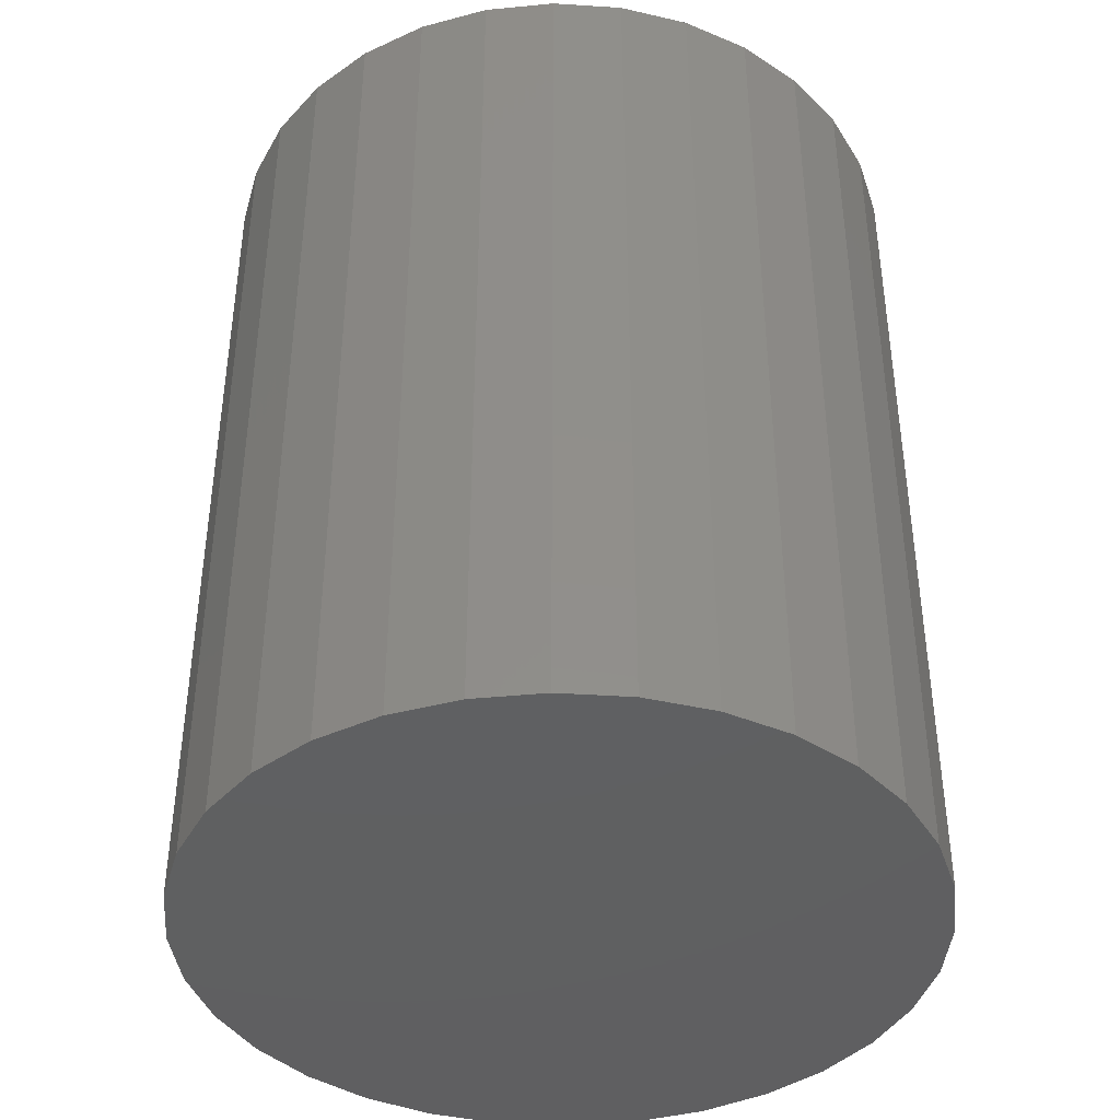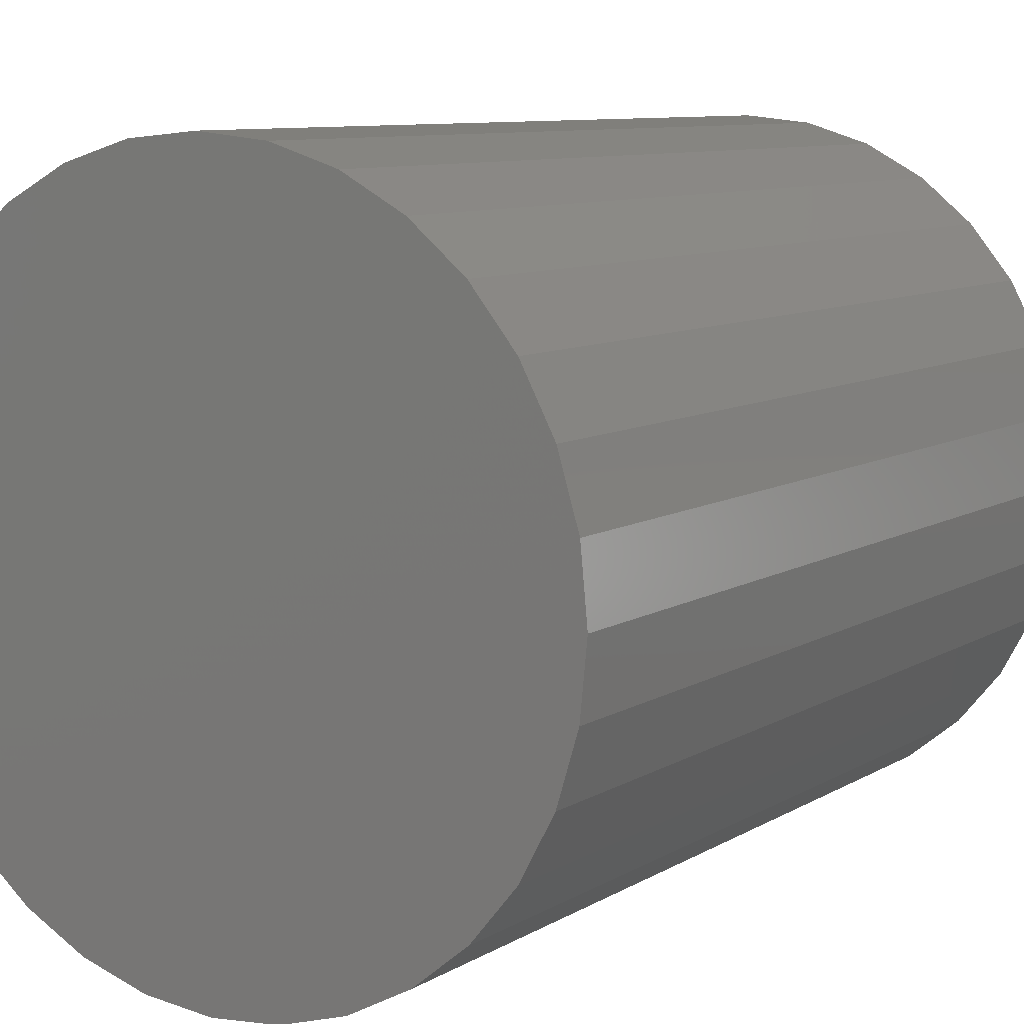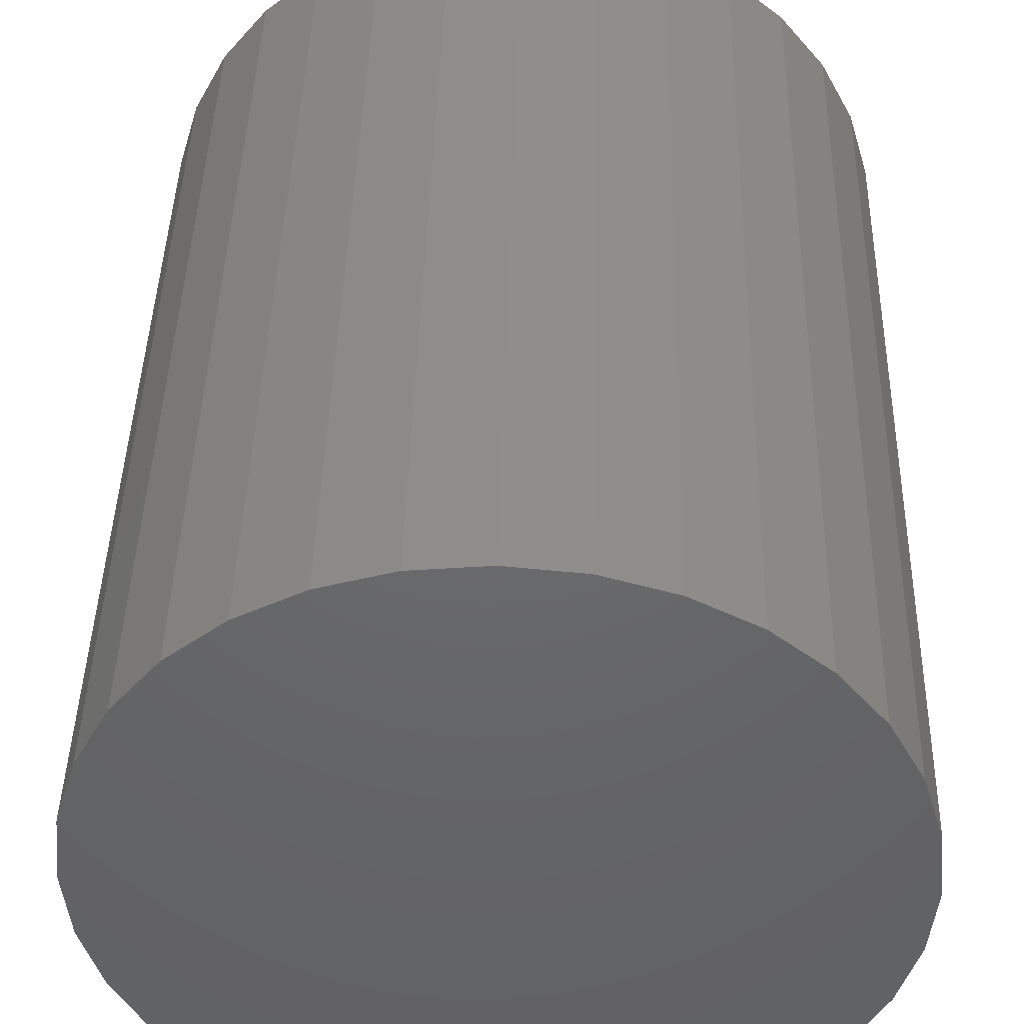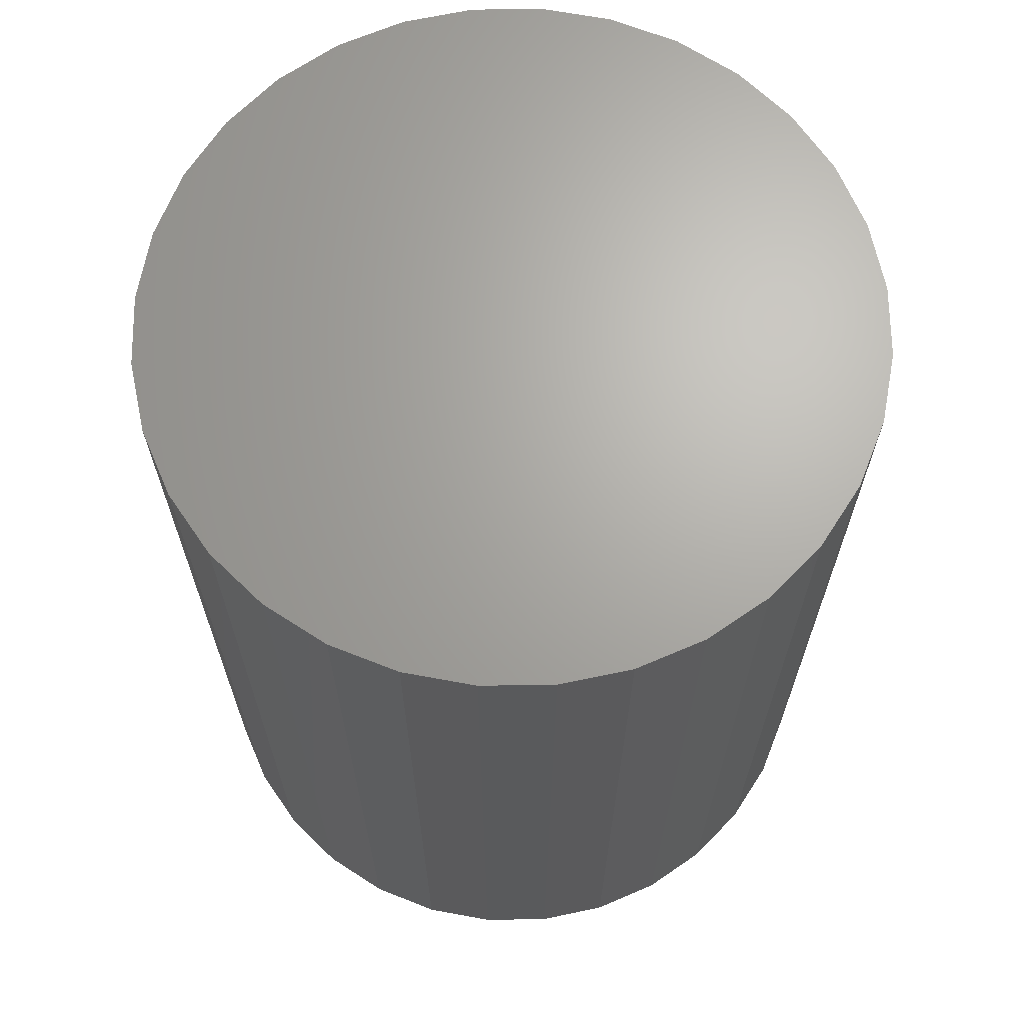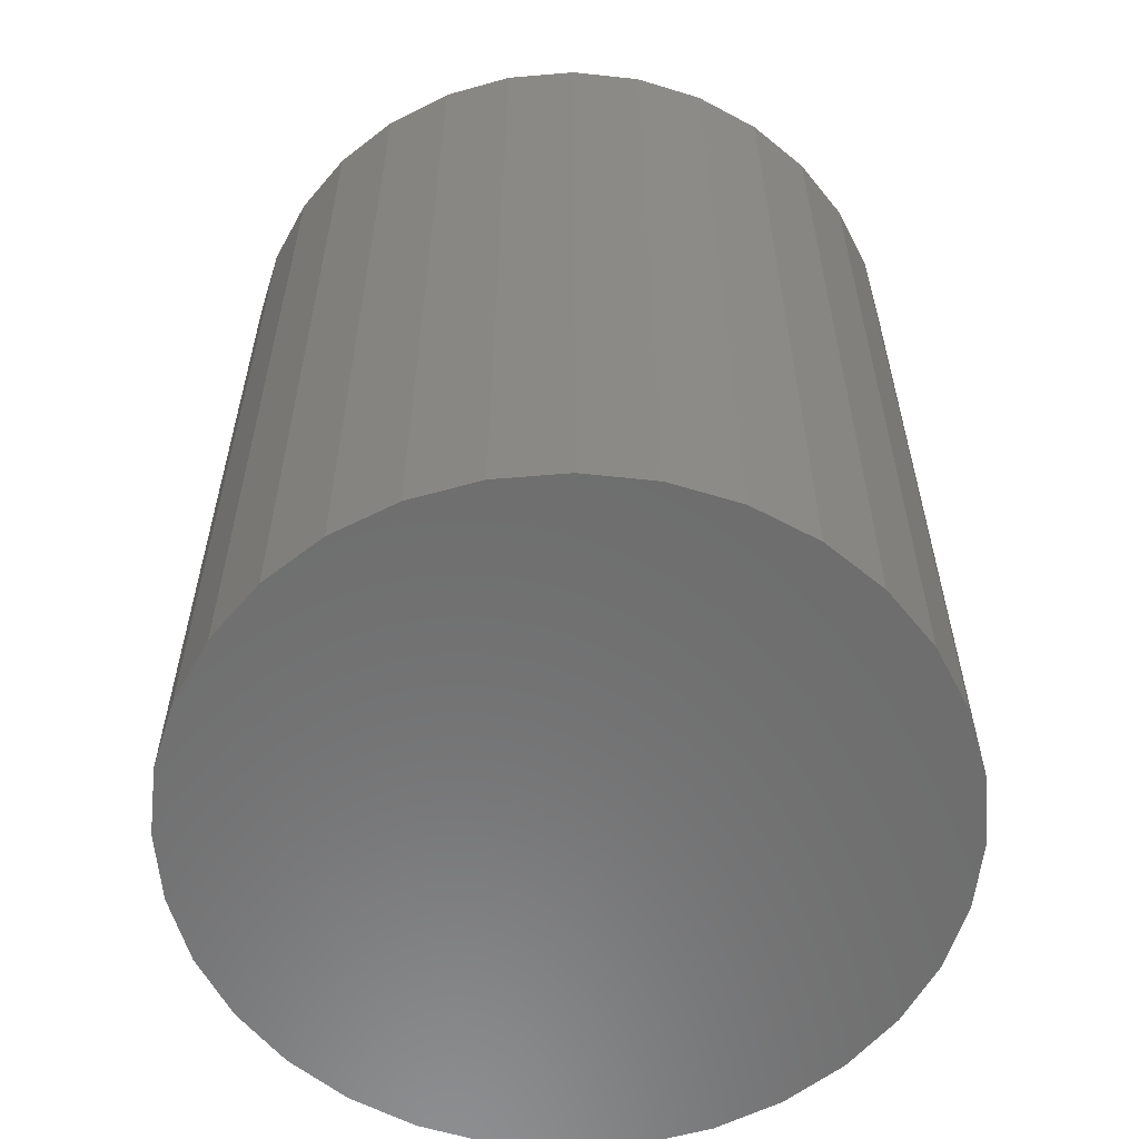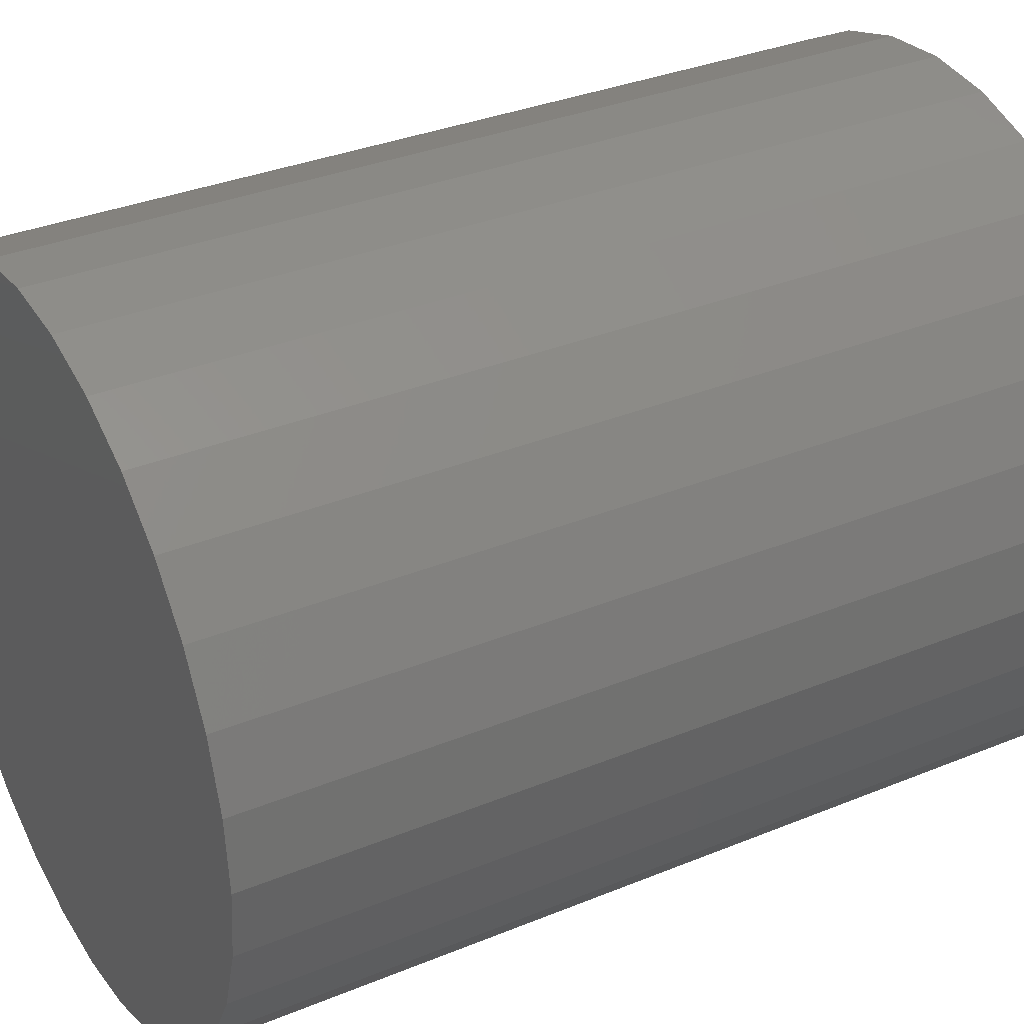
<metadata>
{"format":"stl","ext":"stl","renderer":"f3d","projection":"perspective","resolution":1024,"background":"white","views":[{"elev":-40.7,"azim":-21.4,"up":"+Z"},{"elev":8.9,"azim":-146.9,"up":"+Y"},{"elev":42.5,"azim":1.4,"up":"+Y"},{"elev":67.0,"azim":-73.9,"up":"+Z"},{"elev":-59.0,"azim":134.3,"up":"+Z"},{"elev":33.6,"azim":-119.3,"up":"+Y"}]}
</metadata>
<code>
# stl→obj: 64 verts, 124 faces
v -0.01819 0.0415 -0.05469
v -0.009999 0.04398 -0.05469
v -0.00148 0.04482 -0.05469
v 0.007039 0.04398 -0.05469
v 0.01523 0.0415 -0.05469
v -0.02574 0.03746 -0.05469
v 0.02278 0.03746 -0.05469
v -0.03236 0.03203 -0.05469
v 0.0294 0.03203 -0.05469
v -0.03779 0.02541 -0.05469
v 0.03483 0.02541 -0.05469
v -0.04182 0.01786 -0.05469
v 0.03886 0.01786 -0.05469
v -0.04431 0.00967 -0.05469
v 0.04135 0.00967 -0.05469
v 0.03886 -0.01556 -0.05469
v -0.04182 -0.01556 -0.05469
v 0.04135 -0.007368 -0.05469
v -0.03779 -0.02311 -0.05469
v 0.03483 -0.02311 -0.05469
v -0.03236 -0.02973 -0.05469
v 0.0294 -0.02973 -0.05469
v -0.02574 -0.03516 -0.05469
v 0.02278 -0.03516 -0.05469
v -0.01819 -0.03919 -0.05469
v 0.01523 -0.03919 -0.05469
v -0.009999 -0.04168 -0.05469
v -0.00148 -0.04252 -0.05469
v 0.007039 -0.04168 -0.05469
v -0.04431 -0.007368 -0.05469
v -0.04515 0.001151 -0.05469
v 0.04219 0.001151 -0.05469
v -0.00148 0.04482 0.05469
v -0.009999 0.04398 0.05469
v -0.01819 0.0415 0.05469
v 0.007039 0.04398 0.05469
v 0.01523 0.0415 0.05469
v -0.02574 0.03746 0.05469
v 0.02278 0.03746 0.05469
v -0.03236 0.03203 0.05469
v 0.0294 0.03203 0.05469
v -0.03779 0.02541 0.05469
v 0.03483 0.02541 0.05469
v -0.04182 0.01786 0.05469
v 0.03886 0.01786 0.05469
v -0.04431 0.00967 0.05469
v 0.04135 0.00967 0.05469
v 0.04135 -0.007368 0.05469
v -0.04182 -0.01556 0.05469
v 0.03886 -0.01556 0.05469
v -0.03779 -0.02311 0.05469
v 0.03483 -0.02311 0.05469
v -0.03236 -0.02973 0.05469
v 0.0294 -0.02973 0.05469
v -0.02574 -0.03516 0.05469
v 0.02278 -0.03516 0.05469
v -0.01819 -0.03919 0.05469
v 0.01523 -0.03919 0.05469
v -0.009999 -0.04168 0.05469
v -0.00148 -0.04252 0.05469
v 0.007039 -0.04168 0.05469
v 0.04219 0.001151 0.05469
v -0.04515 0.001151 0.05469
v -0.04431 -0.007368 0.05469
f 1 2 3
f 1 3 4
f 5 1 4
f 6 1 5
f 7 6 5
f 8 6 7
f 9 8 7
f 10 8 9
f 11 10 9
f 12 10 11
f 13 12 11
f 14 12 13
f 15 14 13
f 16 17 18
f 19 17 16
f 20 19 16
f 21 19 20
f 22 21 20
f 23 21 22
f 24 23 22
f 25 23 24
f 26 25 24
f 27 25 26
f 28 27 26
f 29 28 26
f 17 30 18
f 18 30 31
f 18 31 32
f 32 31 14
f 32 14 15
f 33 34 35
f 36 33 35
f 36 35 37
f 37 35 38
f 37 38 39
f 39 38 40
f 39 40 41
f 41 40 42
f 41 42 43
f 43 42 44
f 43 44 45
f 45 44 46
f 45 46 47
f 48 49 50
f 50 49 51
f 50 51 52
f 52 51 53
f 52 53 54
f 54 53 55
f 54 55 56
f 56 55 57
f 56 57 58
f 58 57 59
f 58 59 60
f 58 60 61
f 47 46 62
f 62 46 63
f 62 63 48
f 48 63 64
f 48 64 49
f 32 62 18
f 18 62 48
f 18 48 16
f 16 48 50
f 16 50 20
f 20 50 52
f 20 52 22
f 22 52 54
f 22 54 24
f 24 54 56
f 24 56 26
f 26 56 58
f 26 58 29
f 29 58 61
f 29 61 28
f 28 61 60
f 28 60 27
f 27 60 59
f 27 59 25
f 25 59 57
f 25 57 23
f 23 57 55
f 23 55 21
f 21 55 53
f 21 53 19
f 19 53 51
f 19 51 17
f 17 51 49
f 17 49 30
f 30 49 64
f 30 64 31
f 31 64 63
f 31 63 14
f 14 63 46
f 14 46 12
f 12 46 44
f 12 44 10
f 10 44 42
f 10 42 8
f 8 42 40
f 8 40 6
f 6 40 38
f 6 38 1
f 1 38 35
f 1 35 2
f 2 35 34
f 2 34 3
f 3 34 33
f 3 33 4
f 4 33 36
f 4 36 5
f 5 36 37
f 5 37 7
f 7 37 39
f 7 39 9
f 9 39 41
f 9 41 11
f 11 41 43
f 11 43 13
f 13 43 45
f 13 45 15
f 15 45 47
f 15 47 32
f 32 47 62

</code>
